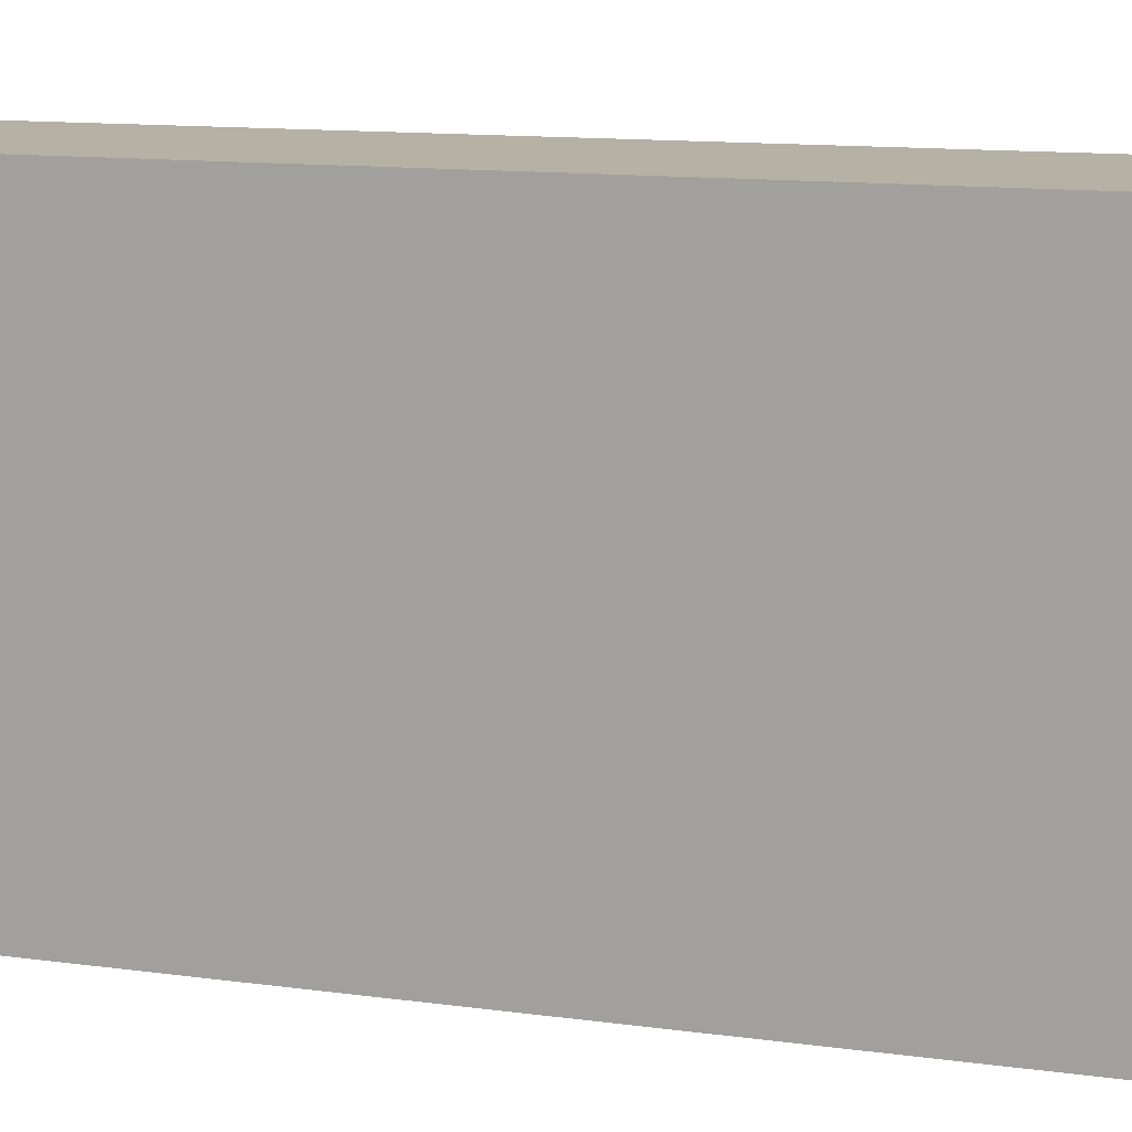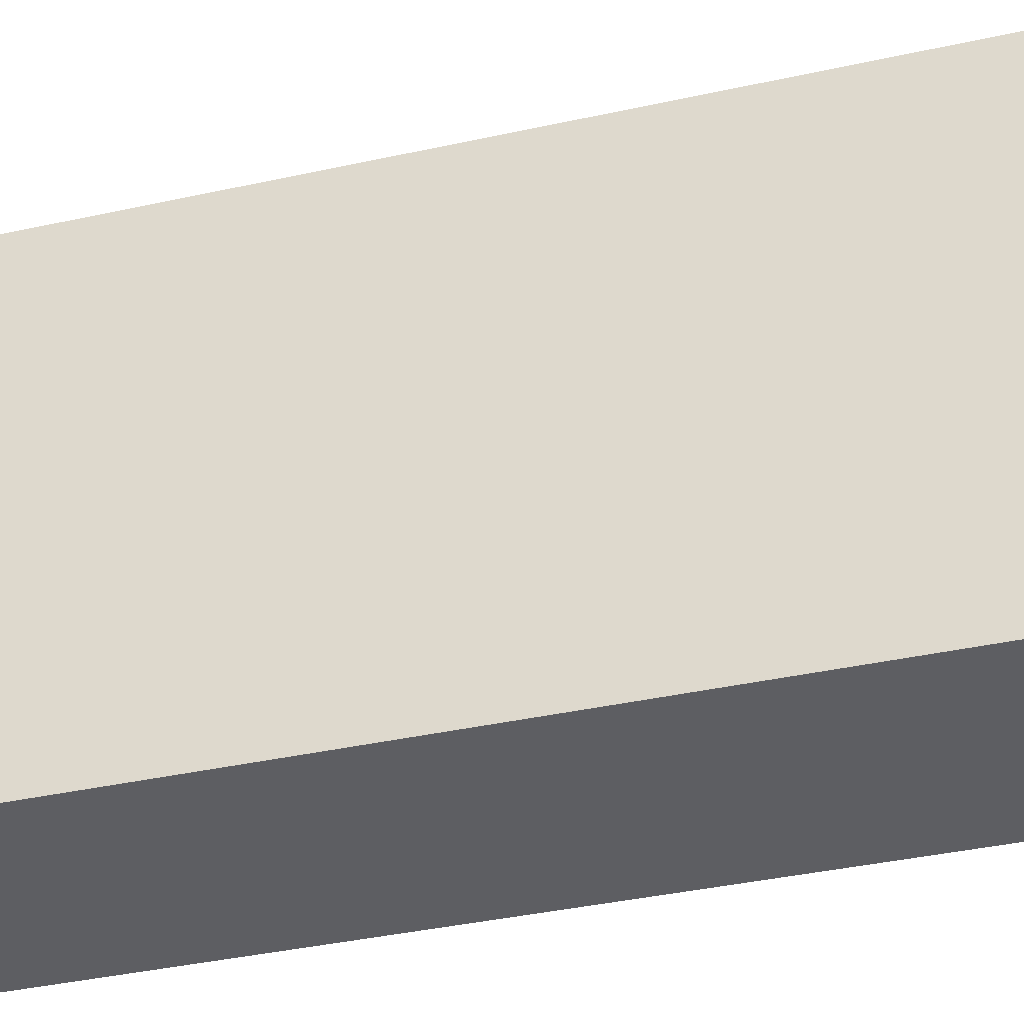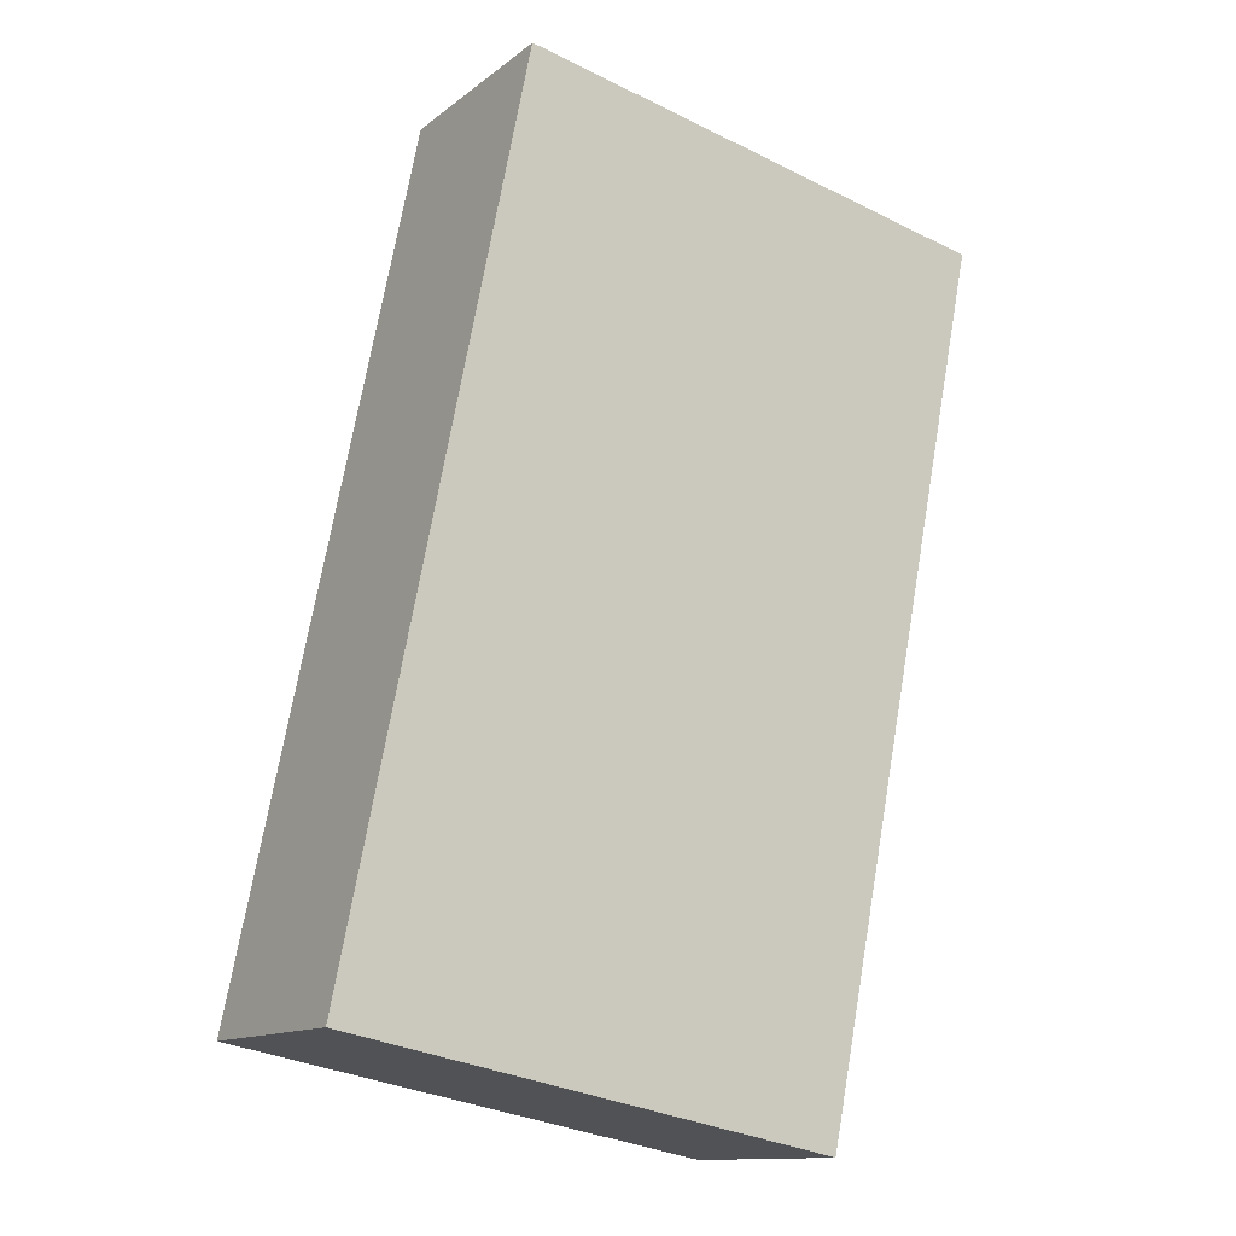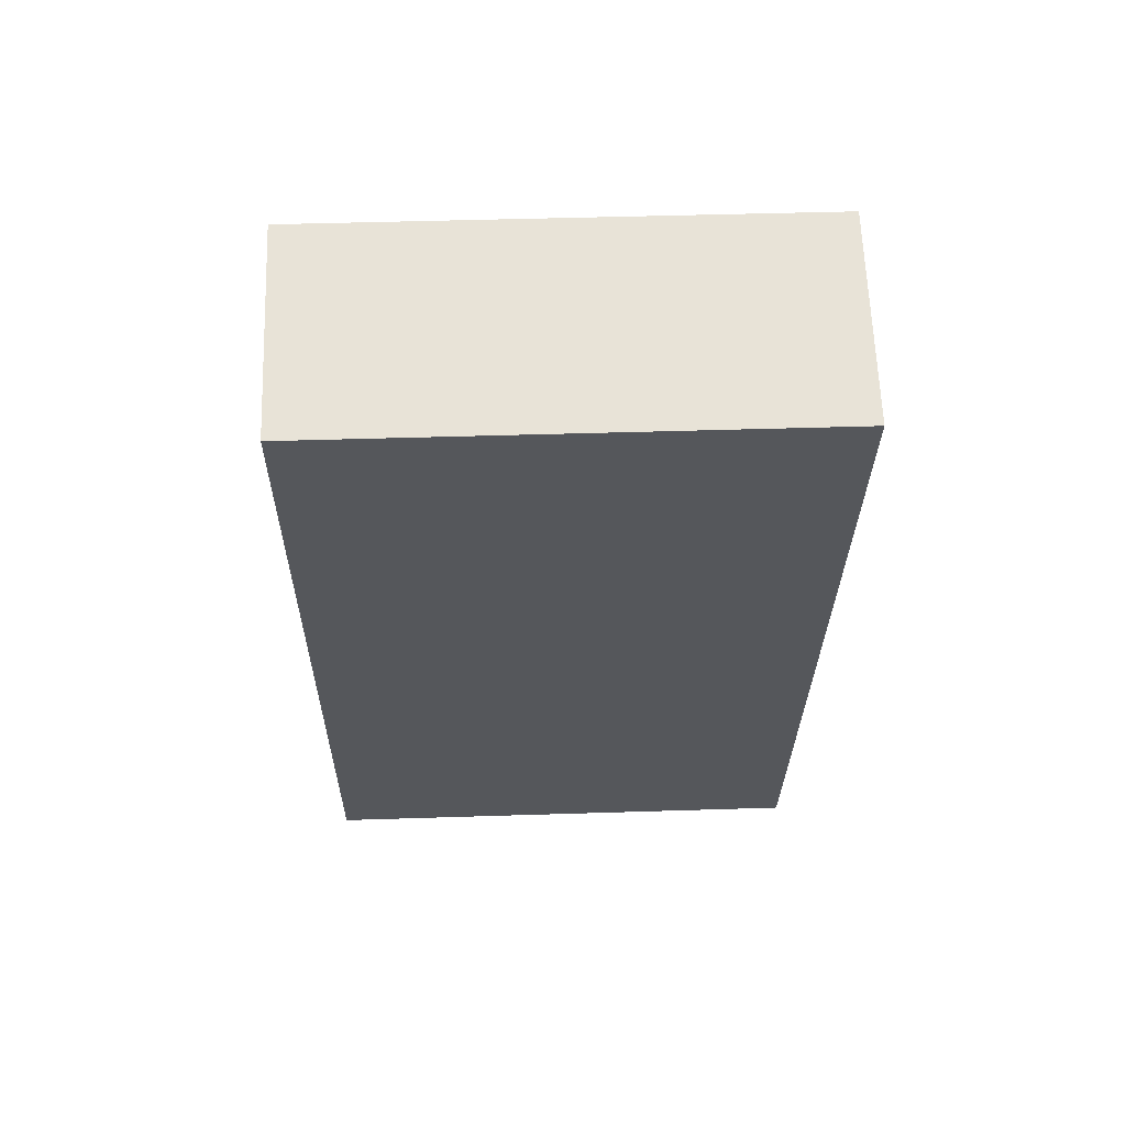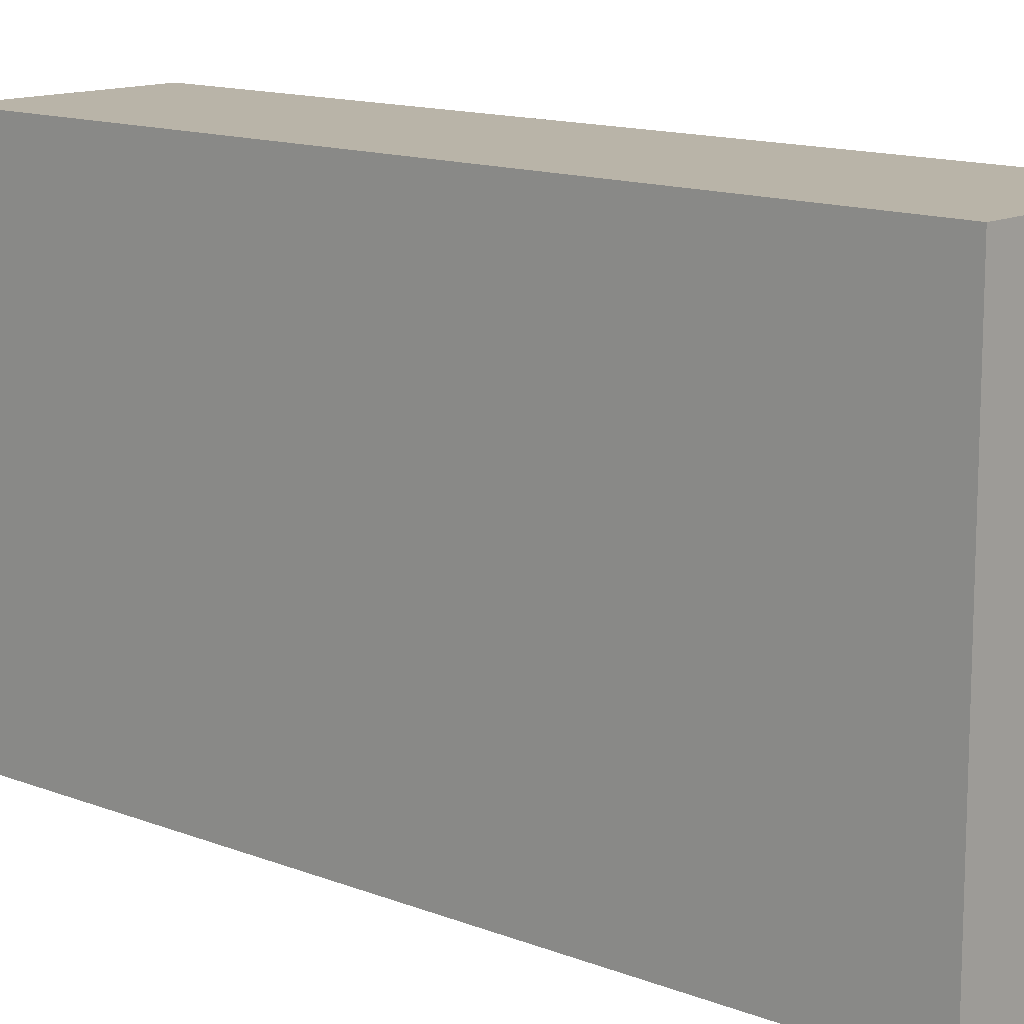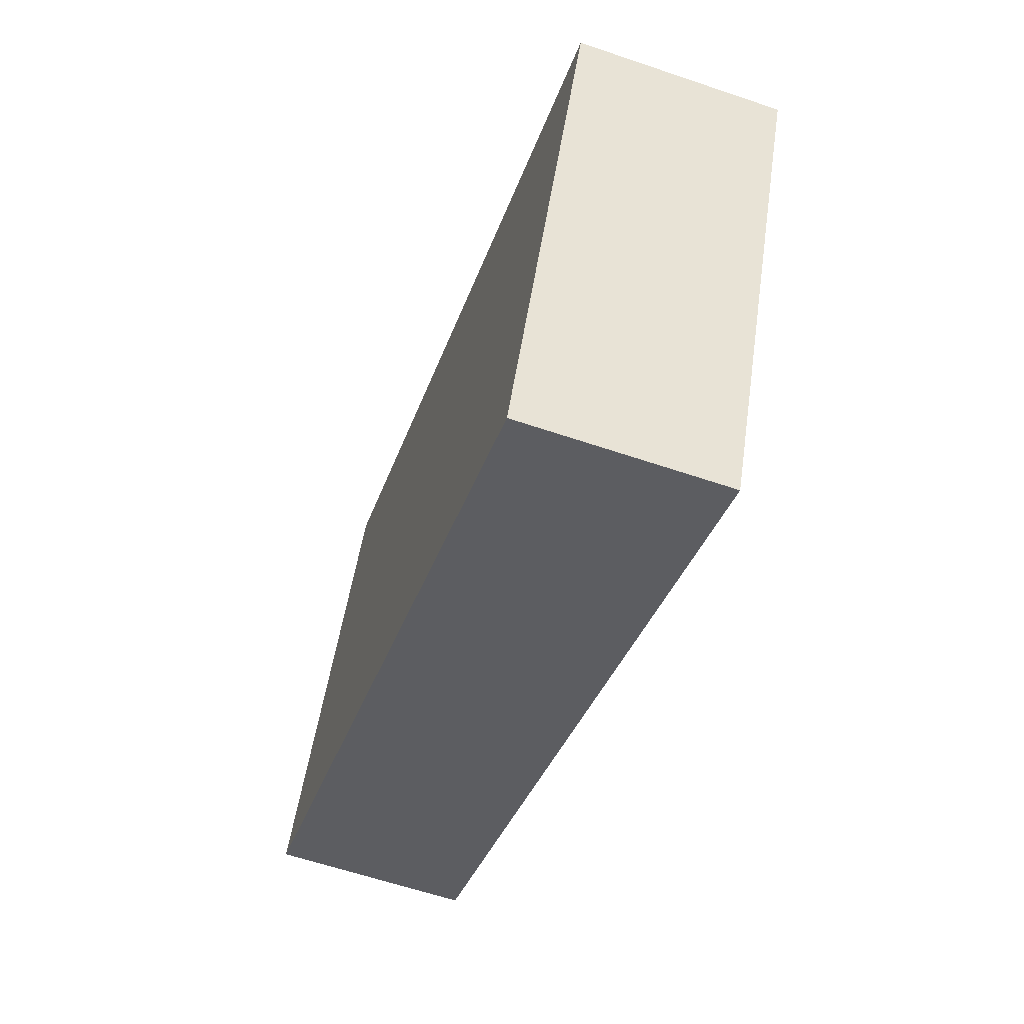
<metadata>
{"format":"obj","ext":"obj","renderer":"f3d","projection":"perspective","resolution":1024,"background":"white","views":[{"elev":11.9,"azim":126.2,"up":"+Y"},{"elev":-39.0,"azim":-56.9,"up":"+Y"},{"elev":-33.3,"azim":56.1,"up":"+Z"},{"elev":45.8,"azim":87.9,"up":"+Z"},{"elev":13.3,"azim":149.4,"up":"+Y"},{"elev":52.0,"azim":8.4,"up":"+Z"}]}
</metadata>
<code>
v  1.261 2.35 3.962
v  0.955 2.35 -0.287
v  0 2.35 1.439e-16
v  2.216 2.35 3.675
v  0.955 1.757e-17 -0.287
v  0 0 0
v  1.261 -2.426e-16 3.962
v  2.216 -2.25e-16 3.675
g defaultobject
f 1 2 3
f 2 1 4
f 5 3 2
f 3 5 6
f 6 1 3
f 1 6 7
f 7 4 1
f 4 7 8
f 8 2 4
f 2 8 5
f 5 7 6
f 7 5 8

</code>
